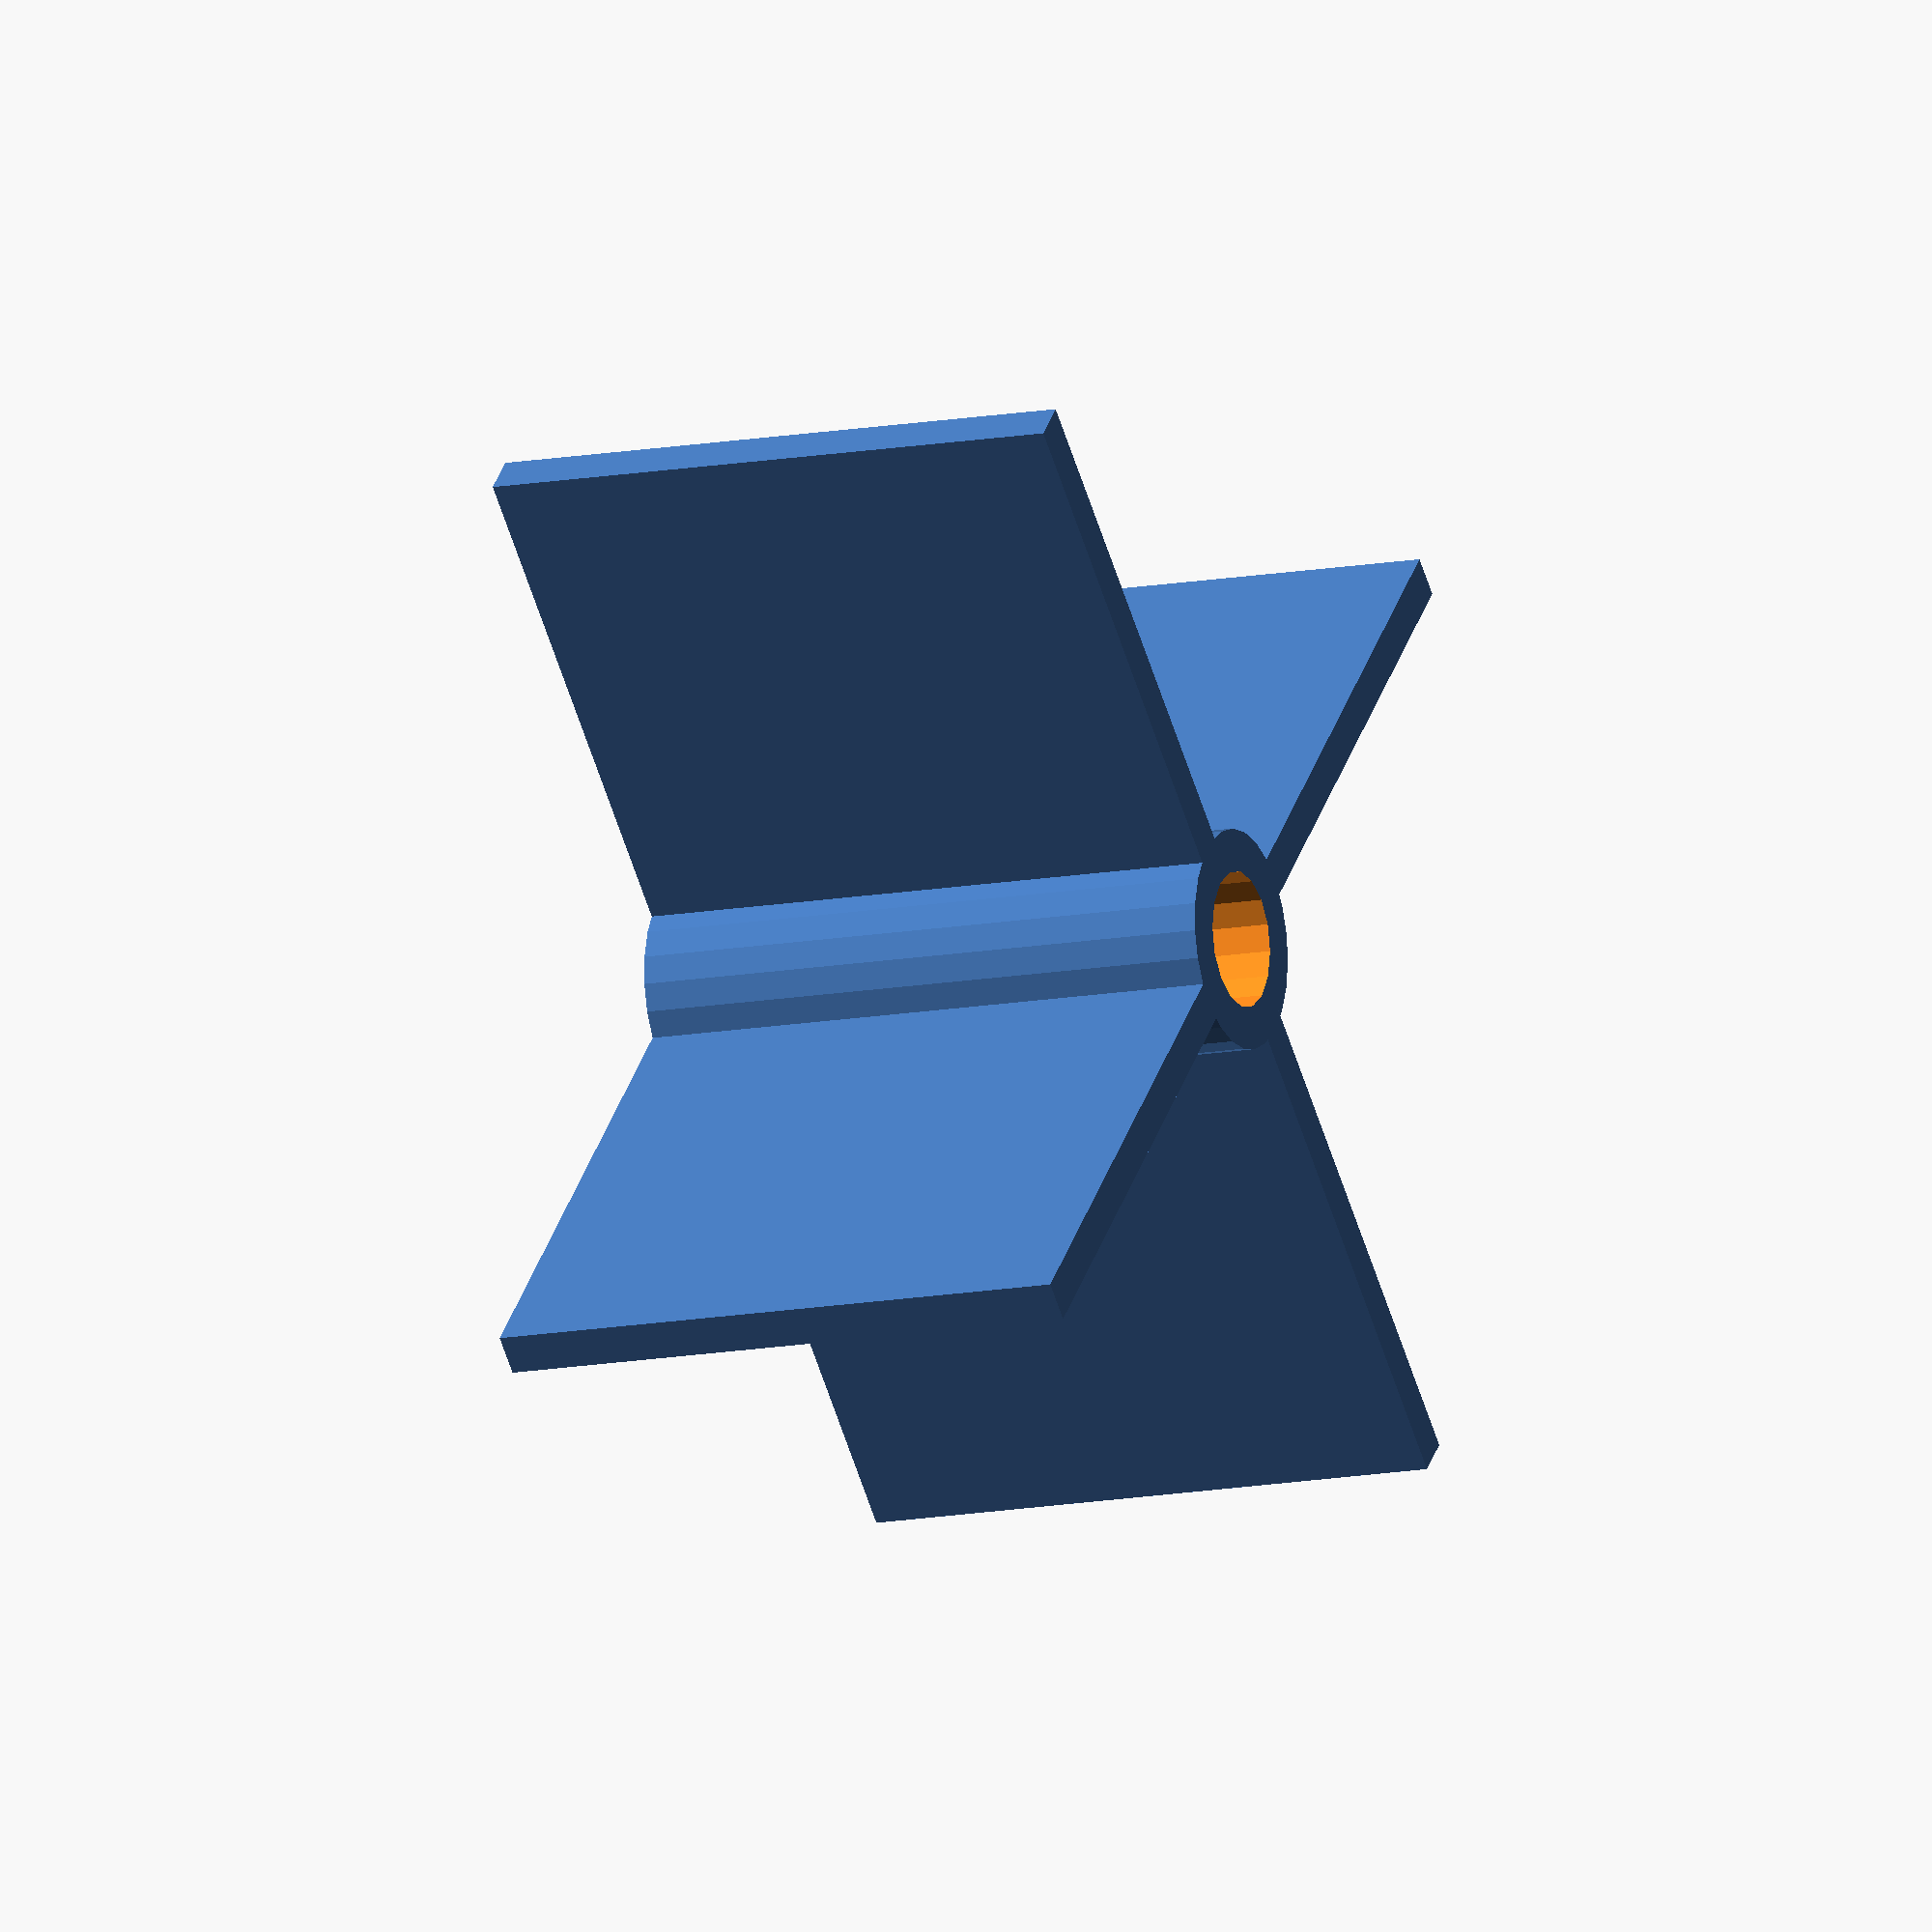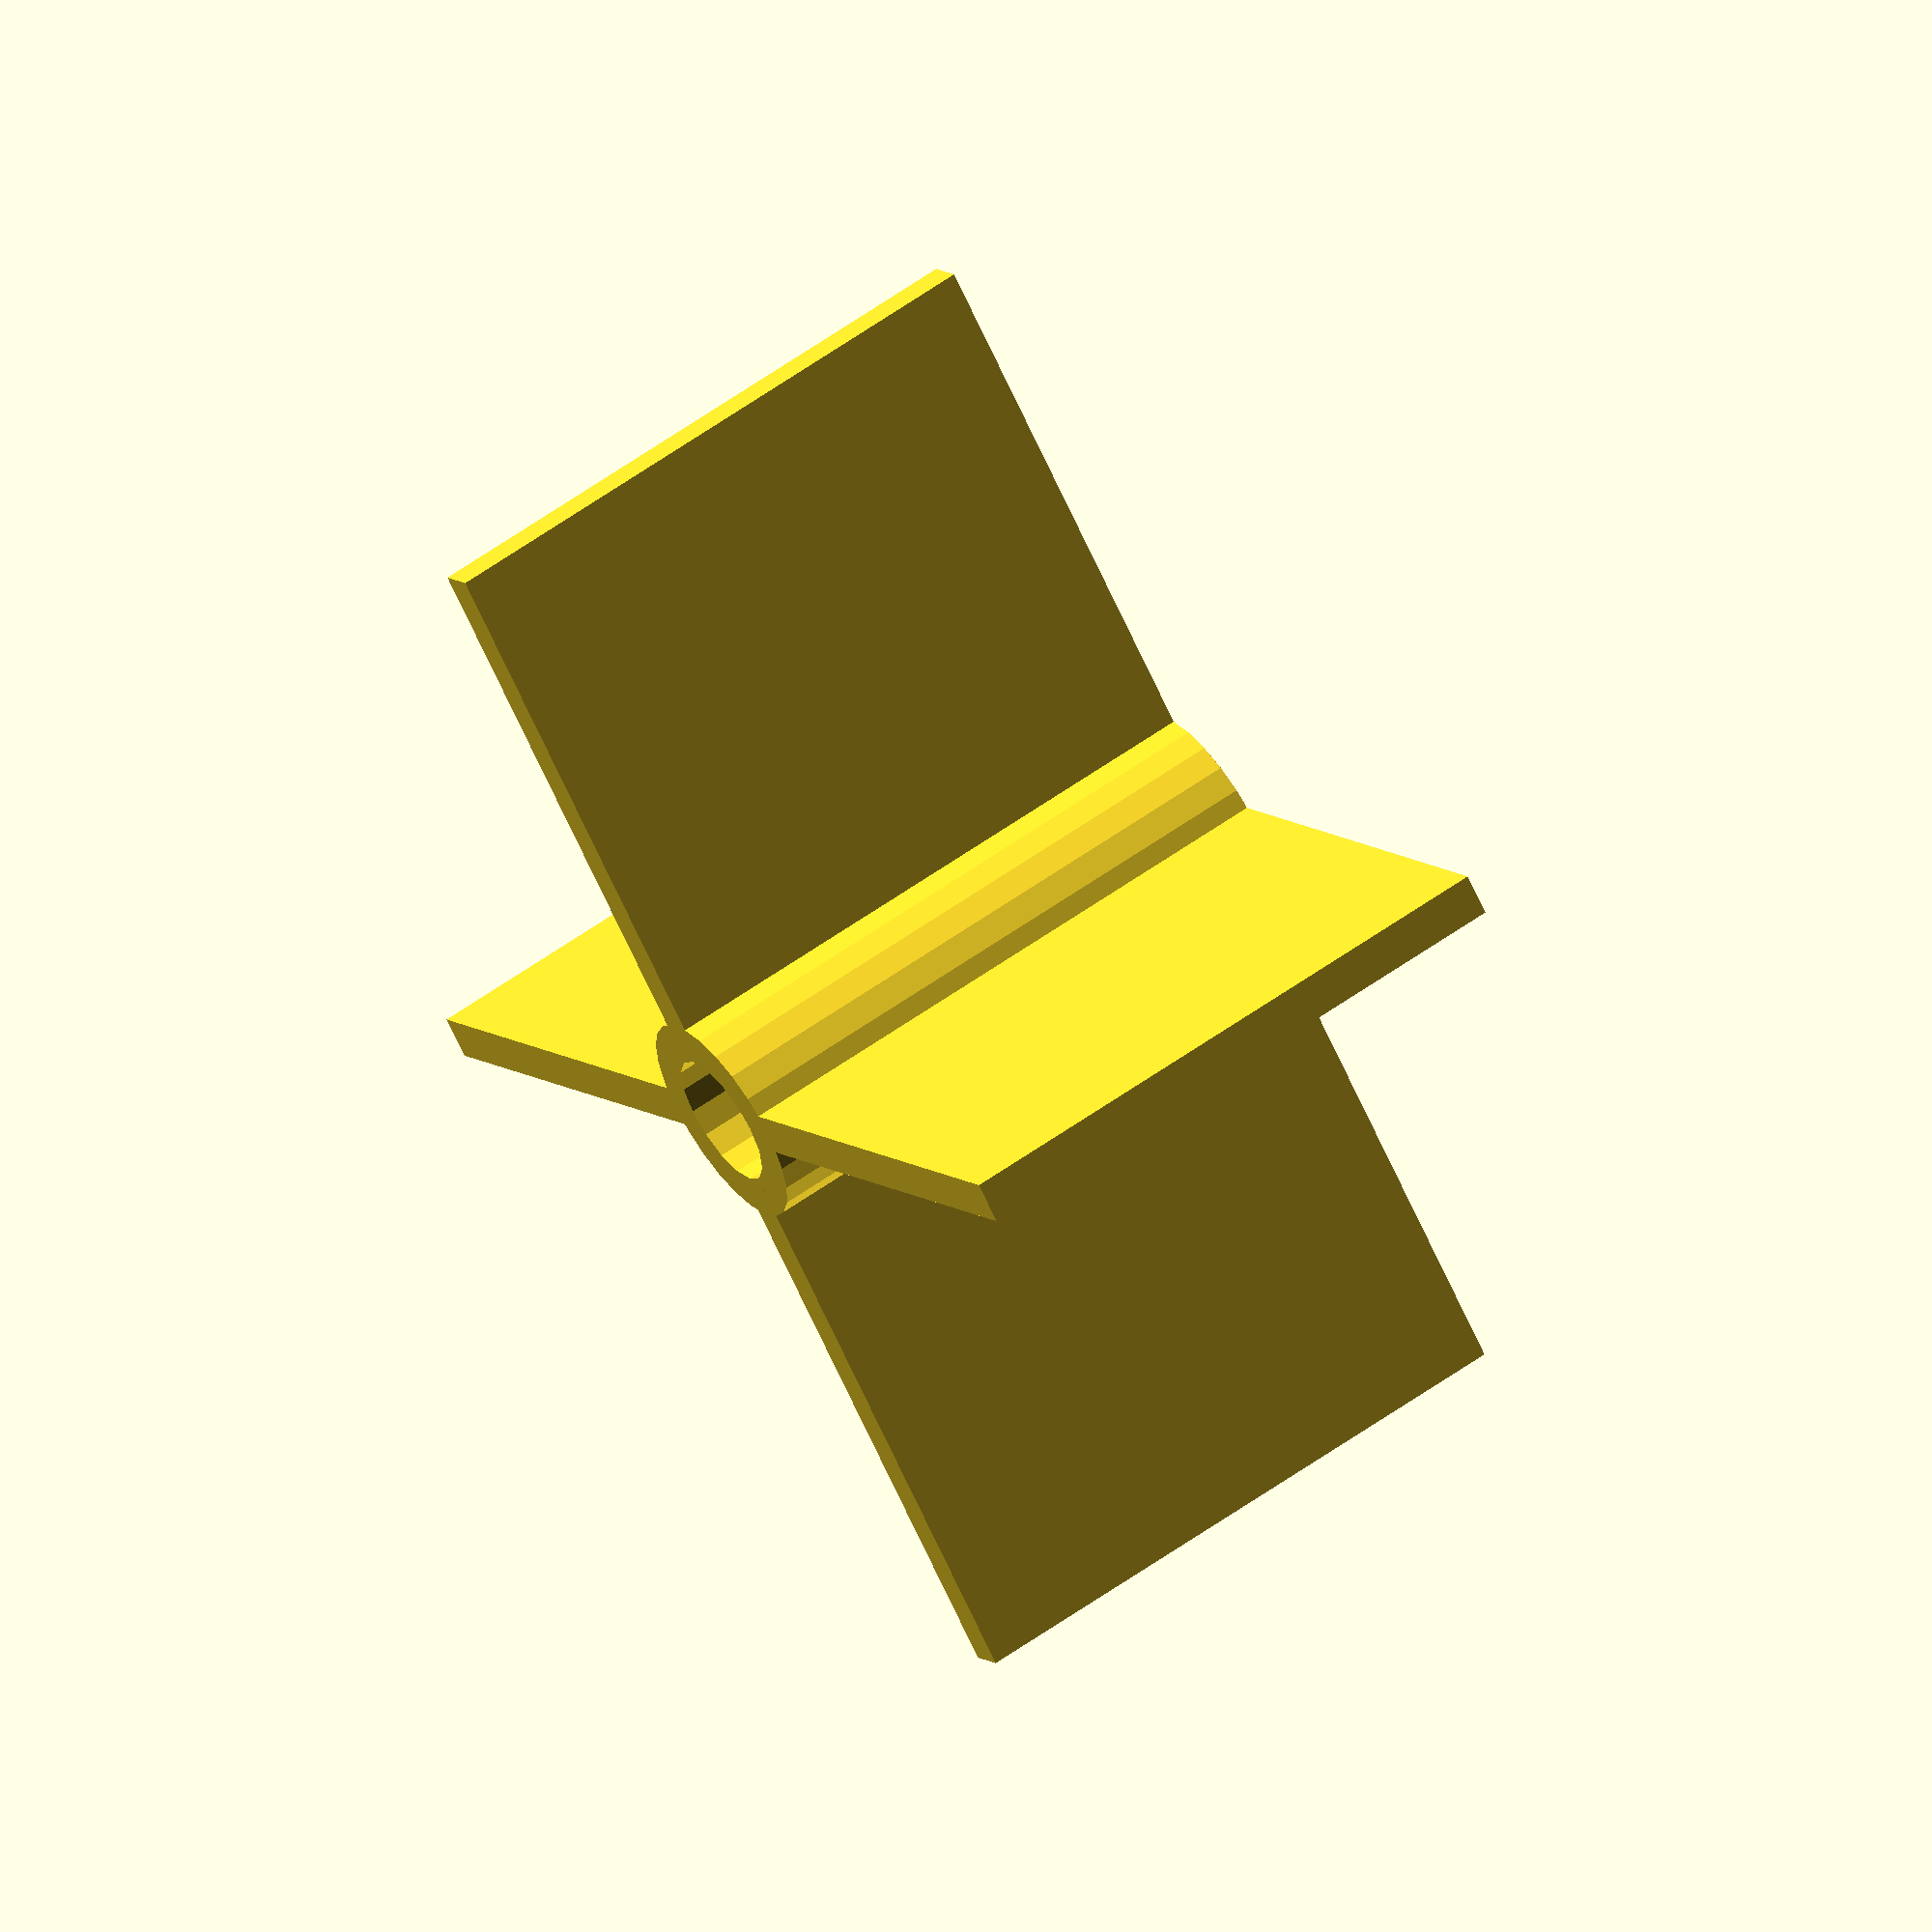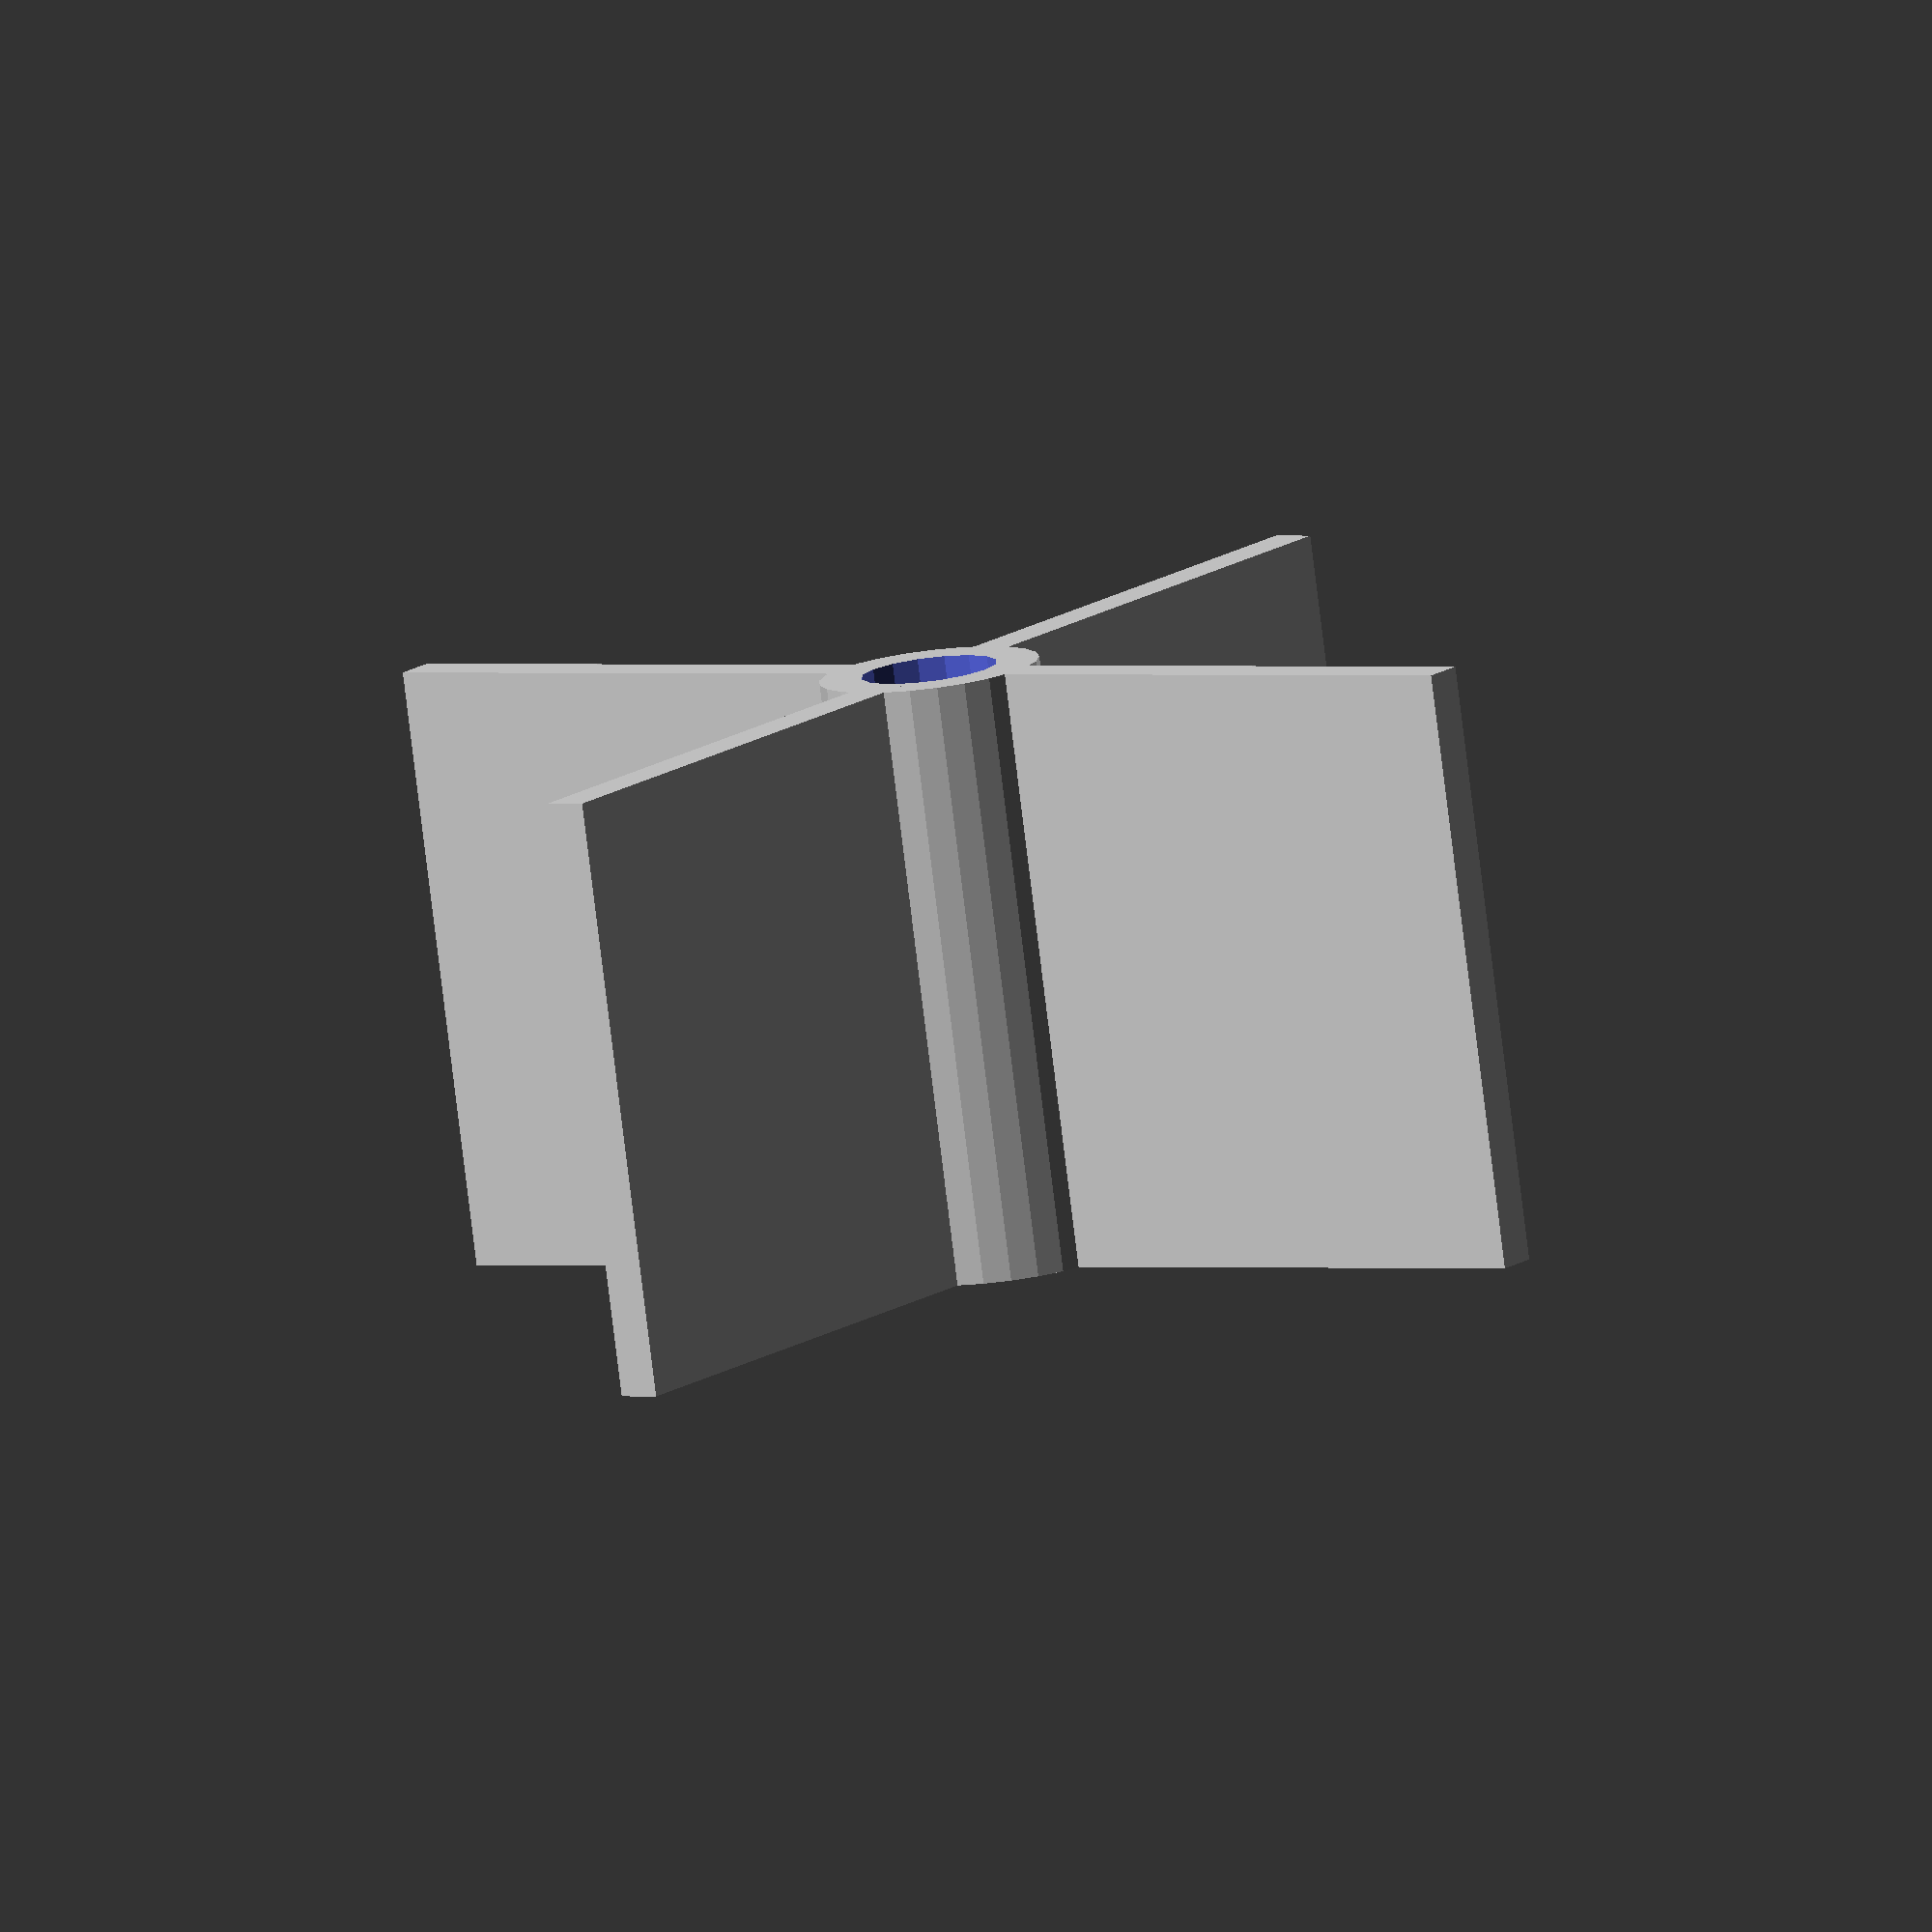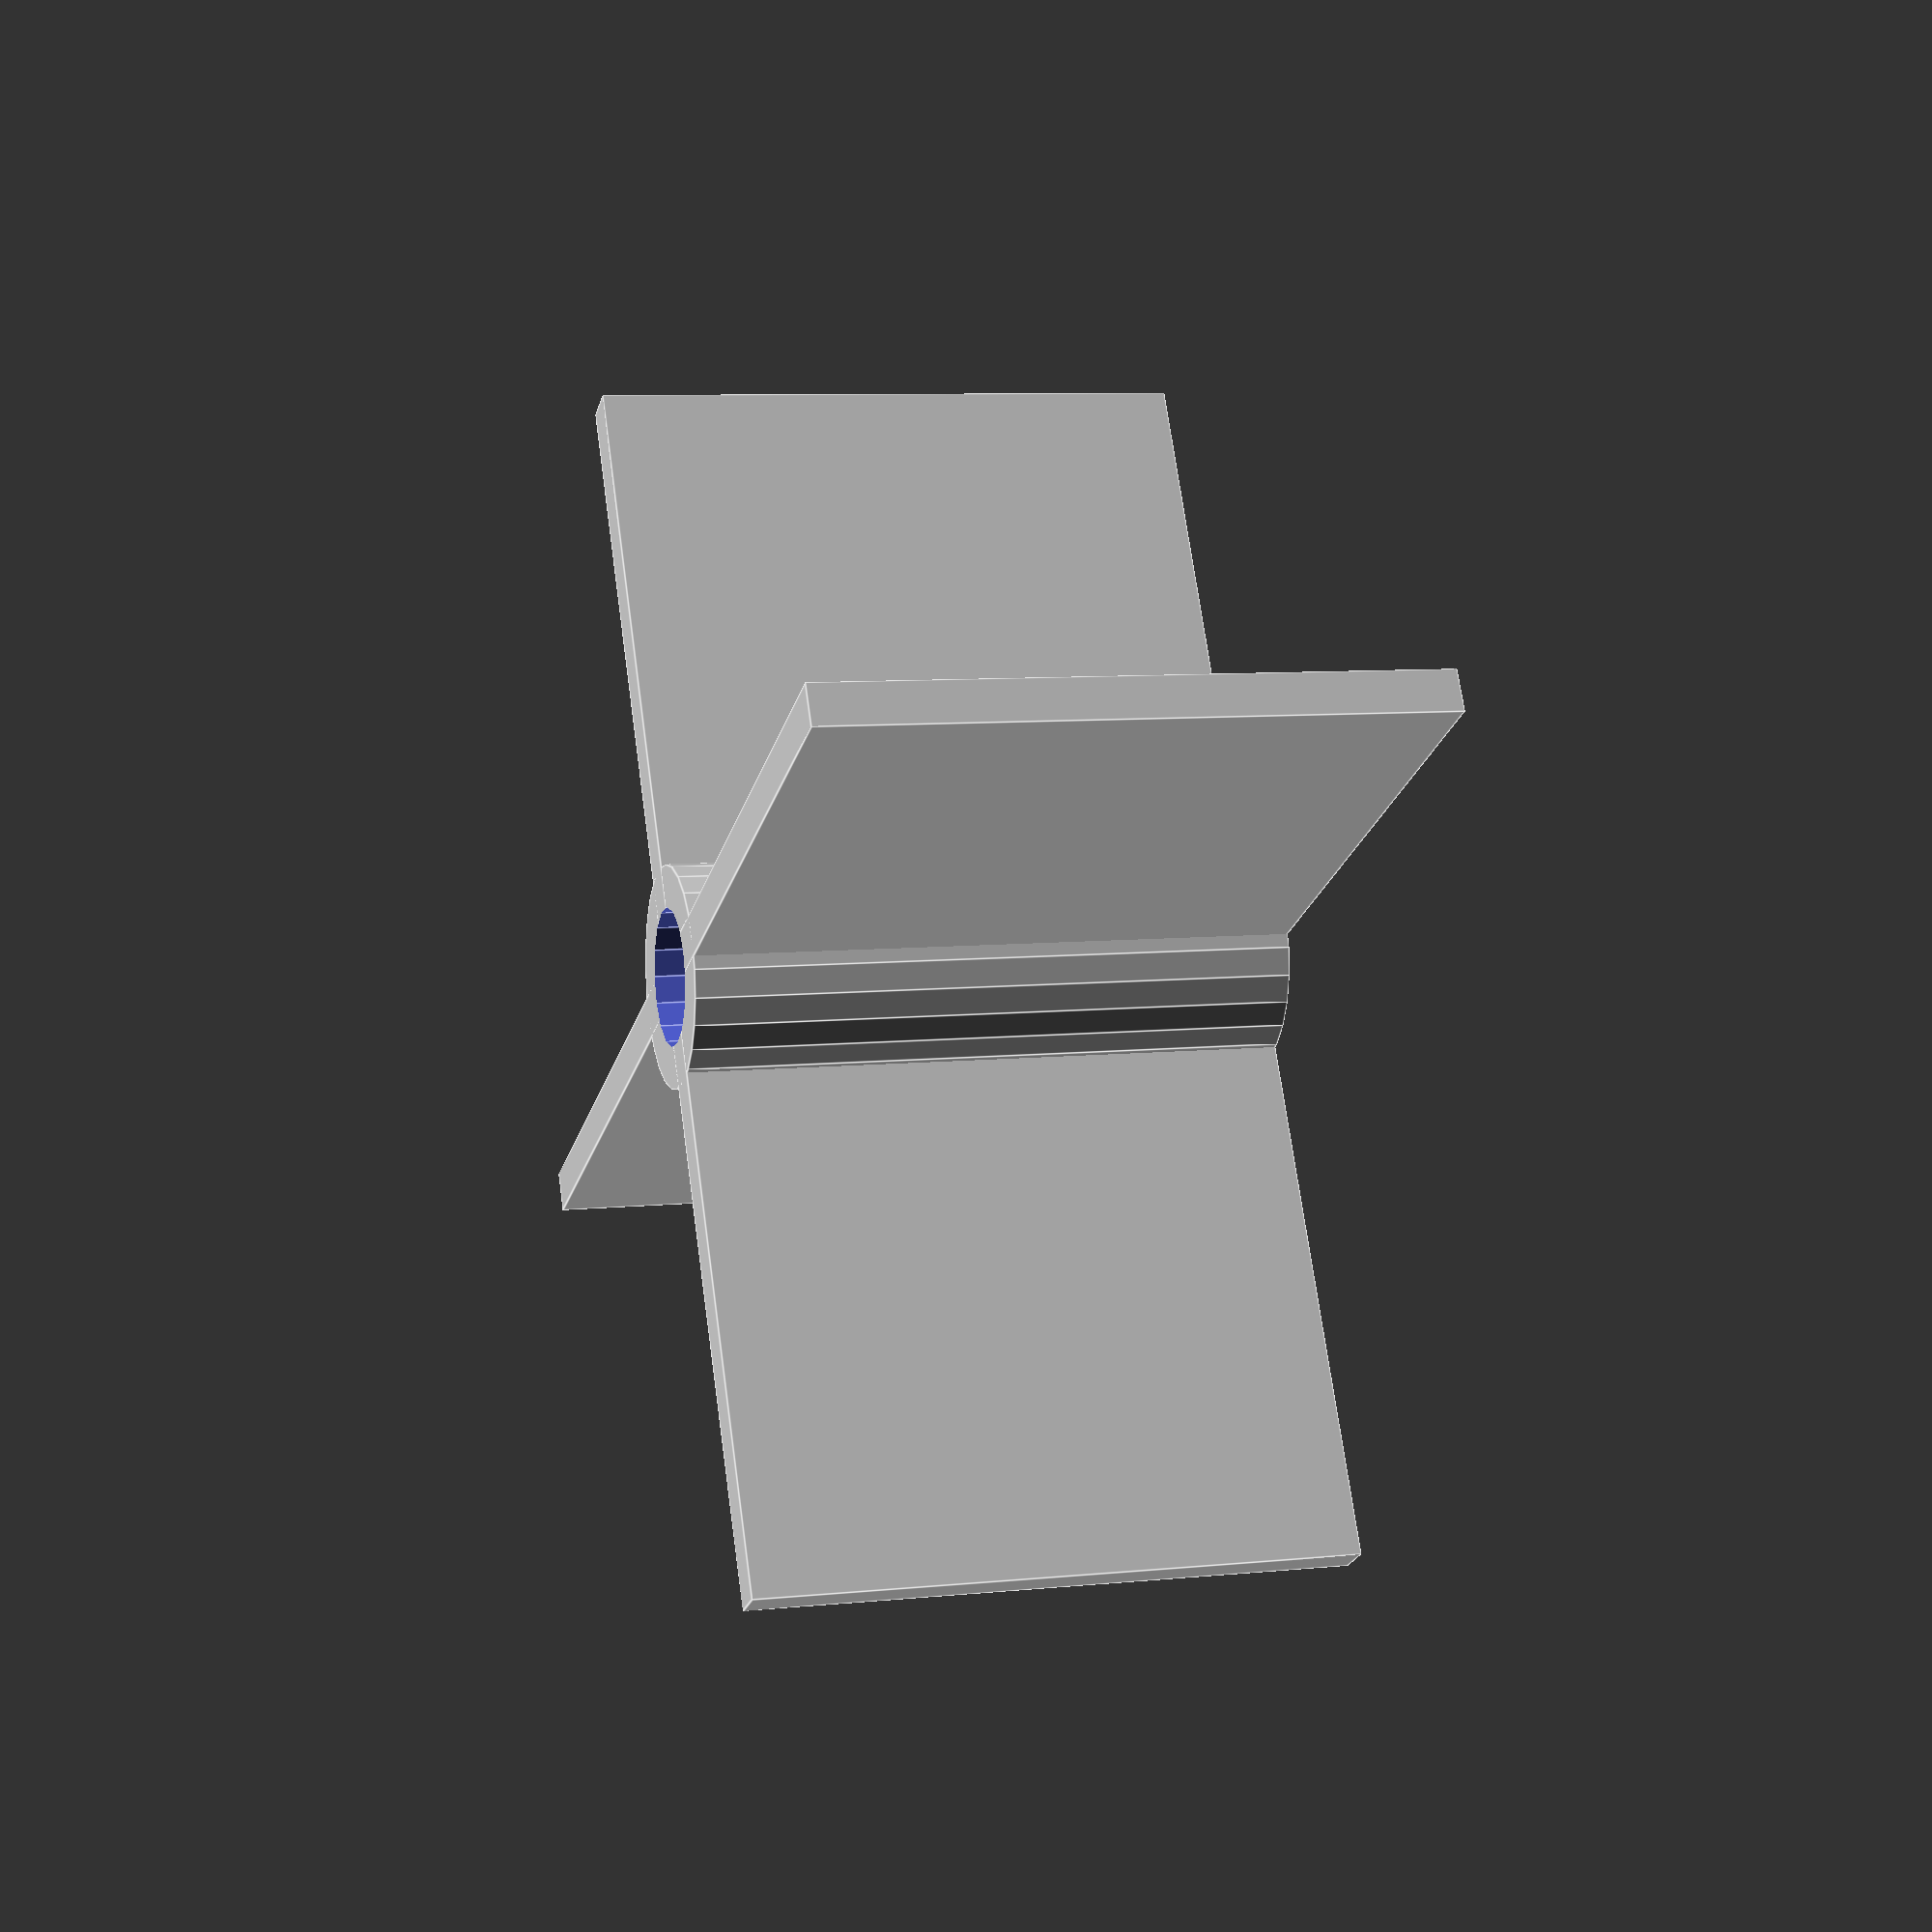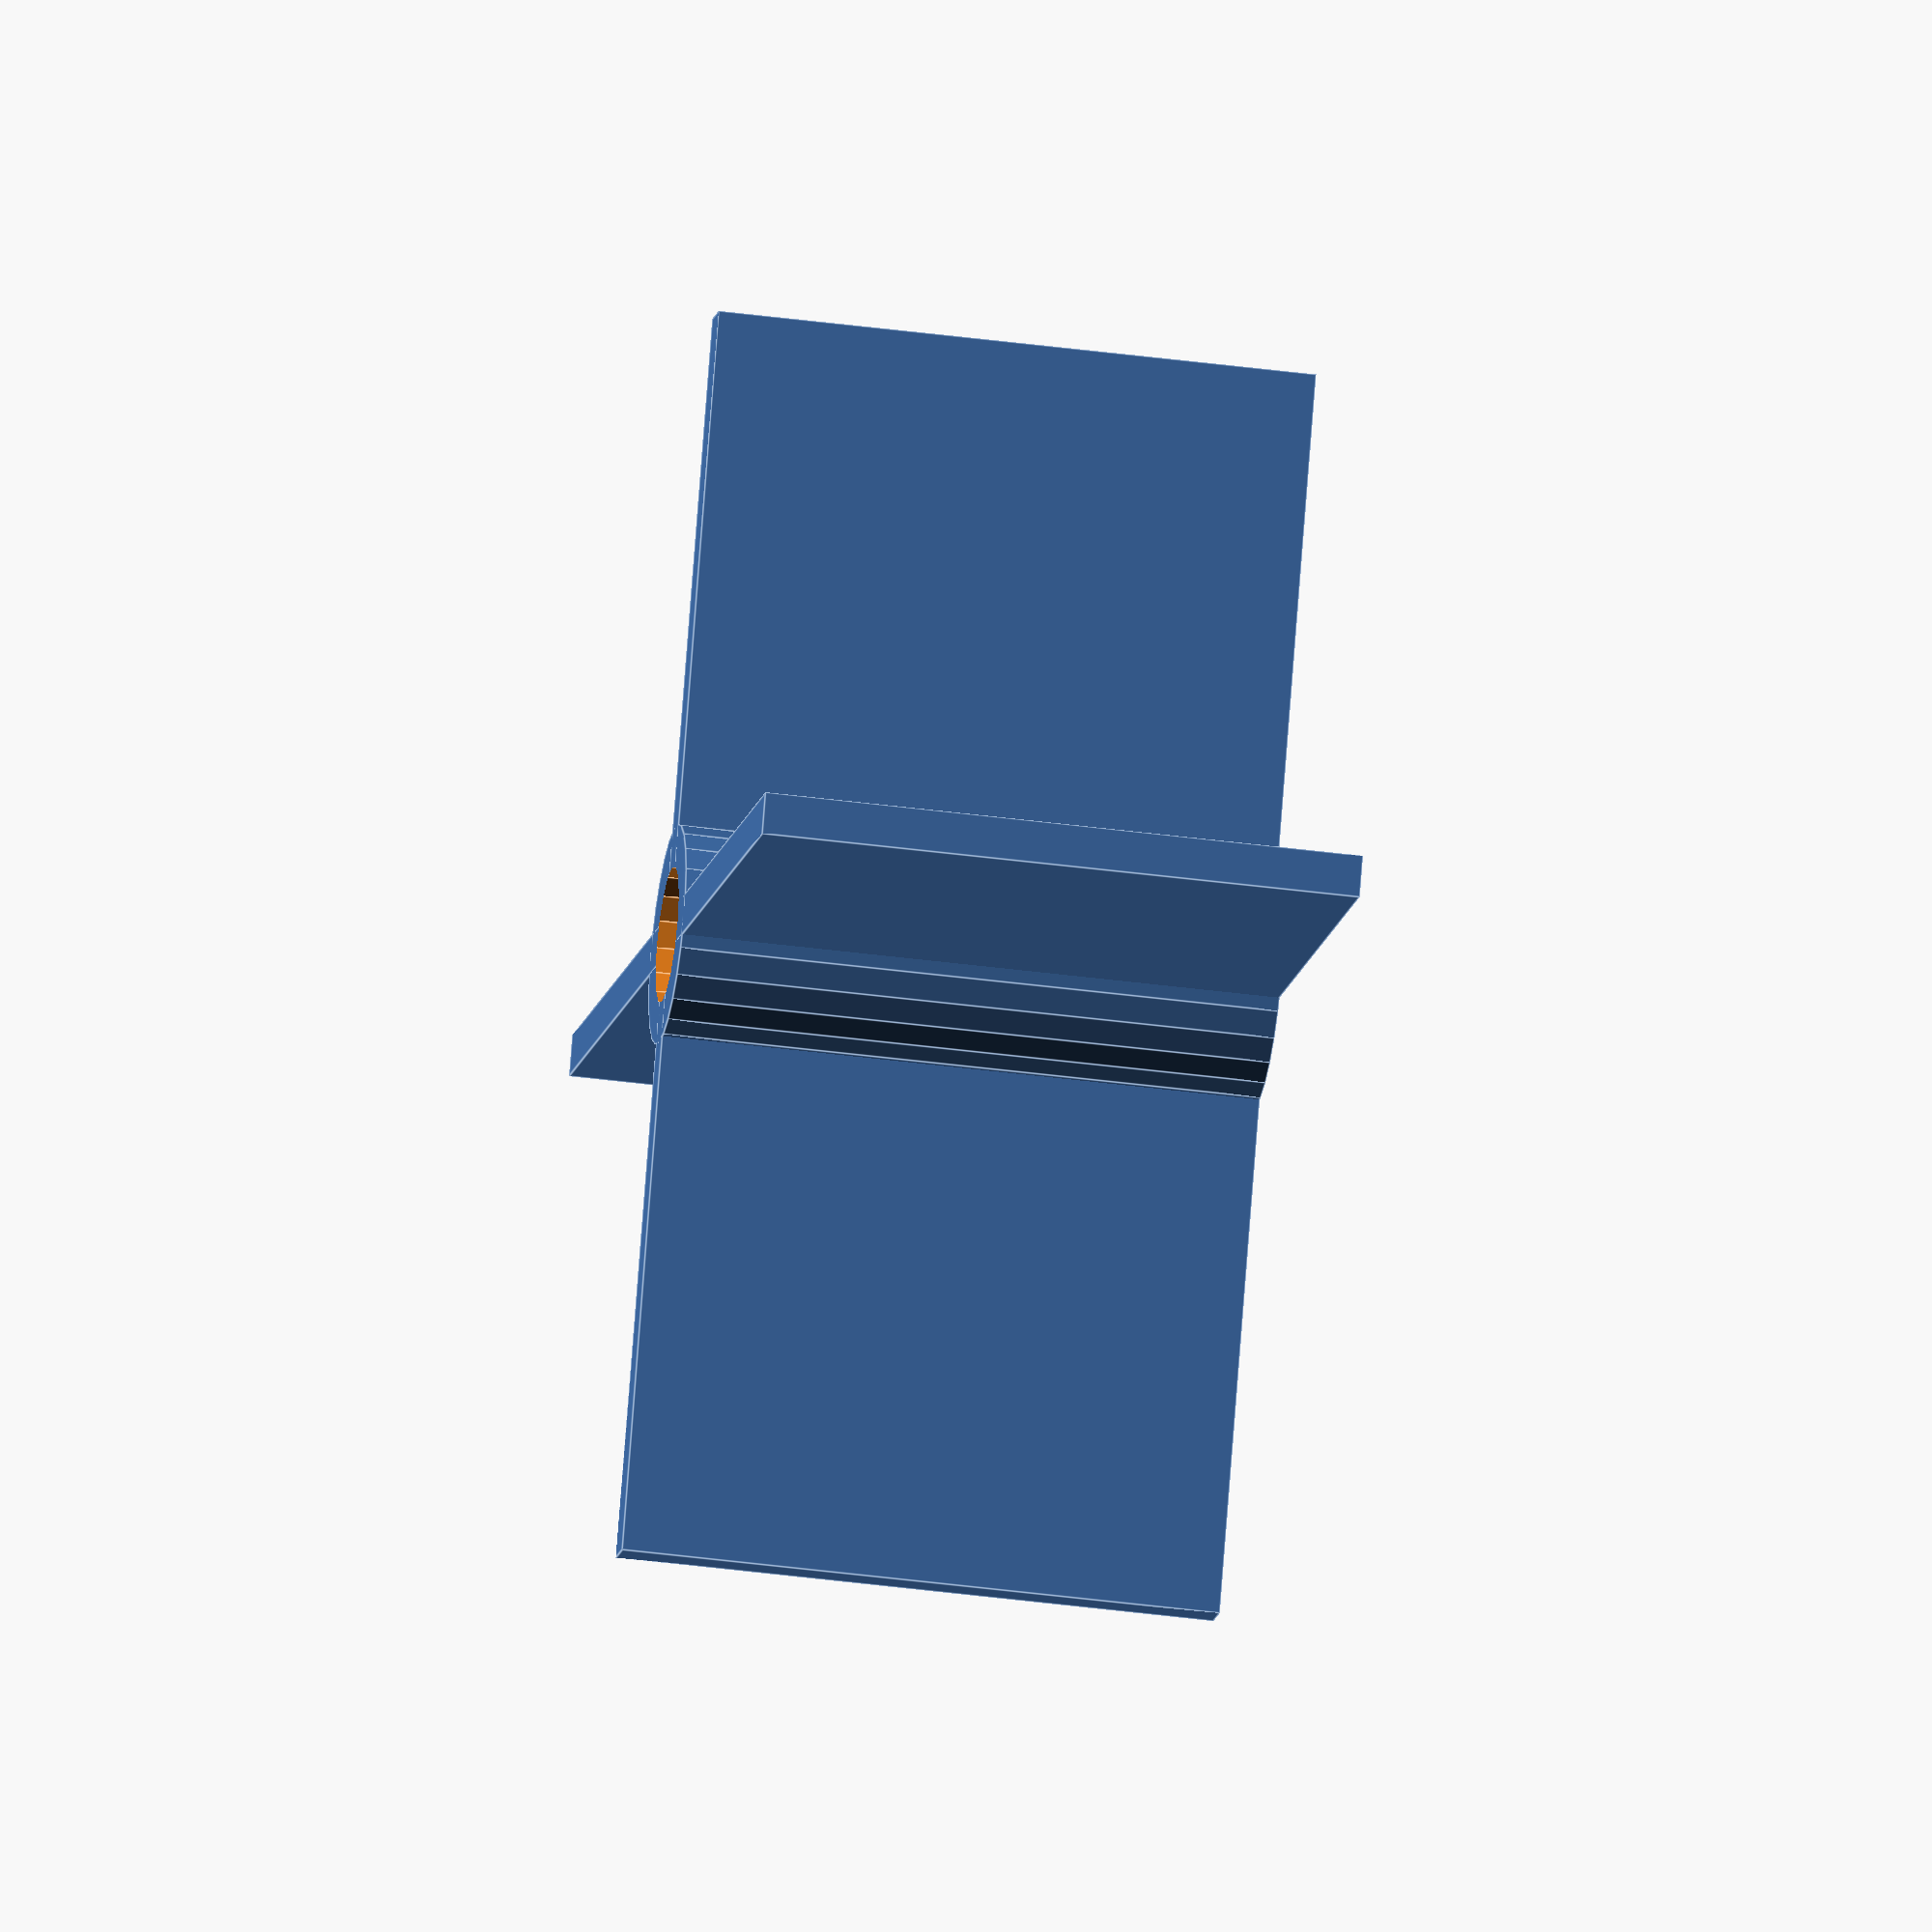
<openscad>
height = 43;
radius = 4.88;
fin_len = 90;

difference () {
     union() {
	  cylinder (h=height, r=radius+3, center=true);
	  rotate(0) cube([fin_len,3,height], center=true);
	  rotate(90) cube([fin_len,3,height], center=true);
//	  rotate(120) cube([fin_len,3,height], center=true);
     }
     cylinder (h=height+1, r=radius, center=true);
}
     
/*
difference () {
     cylinder (h=height, r=radius+3, center=true);
     cylinder (h=height+1, r=radius, center=true);
     }

translate([(fin_len/2)+radius,(fin_len/2)-radius,0]) rotate(30) cube([fin_len,3,height], center=true);
translate([-(fin_len/2)-radius,(fin_len/2)-radius,0]) rotate(-30) cube([fin_len,3,height], center=true);

translate([0,-(fin_len/2)-radius,0]) rotate(90) cube([fin_len,3,height], center=true);
*/

</openscad>
<views>
elev=192.2 azim=223.9 roll=245.2 proj=o view=wireframe
elev=300.7 azim=44.9 roll=233.7 proj=o view=wireframe
elev=80.0 azim=324.7 roll=187.0 proj=o view=wireframe
elev=172.5 azim=299.2 roll=286.2 proj=p view=edges
elev=38.0 azim=116.5 roll=80.2 proj=o view=edges
</views>
